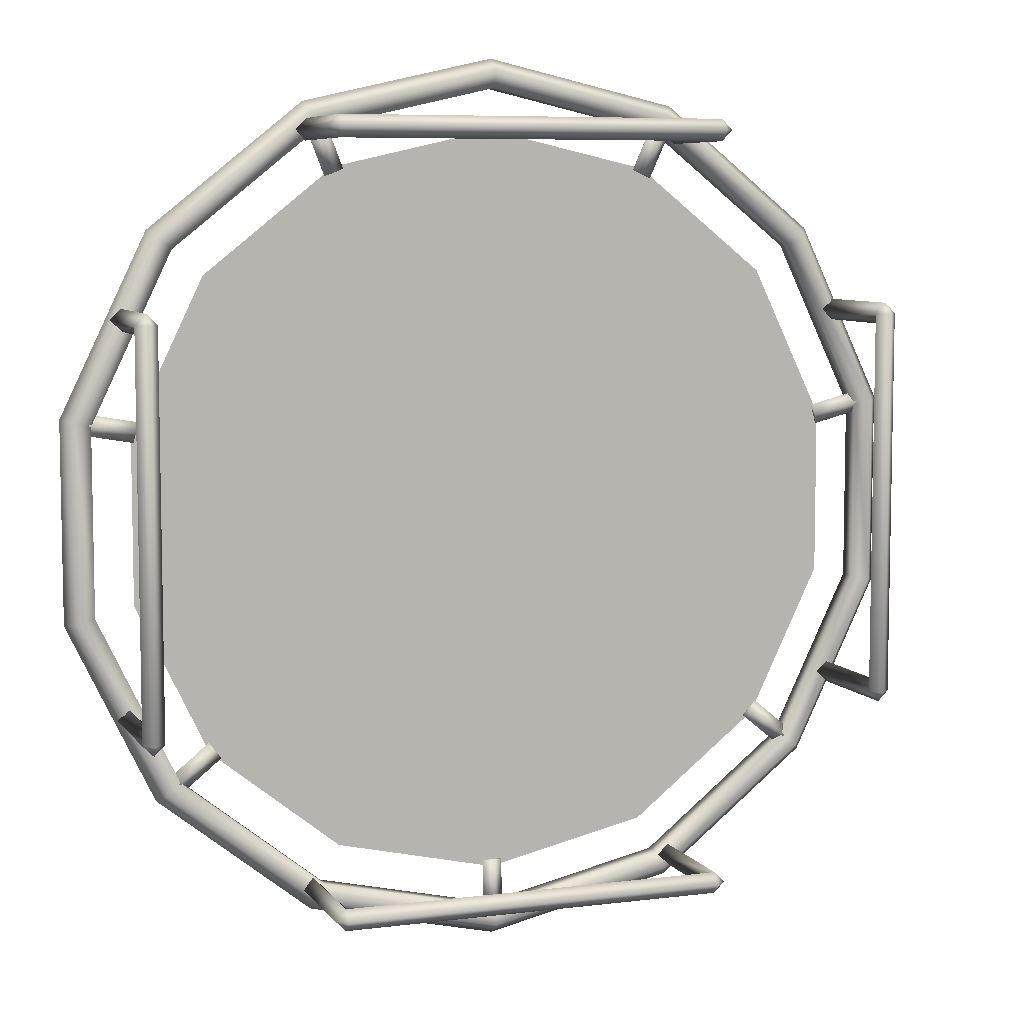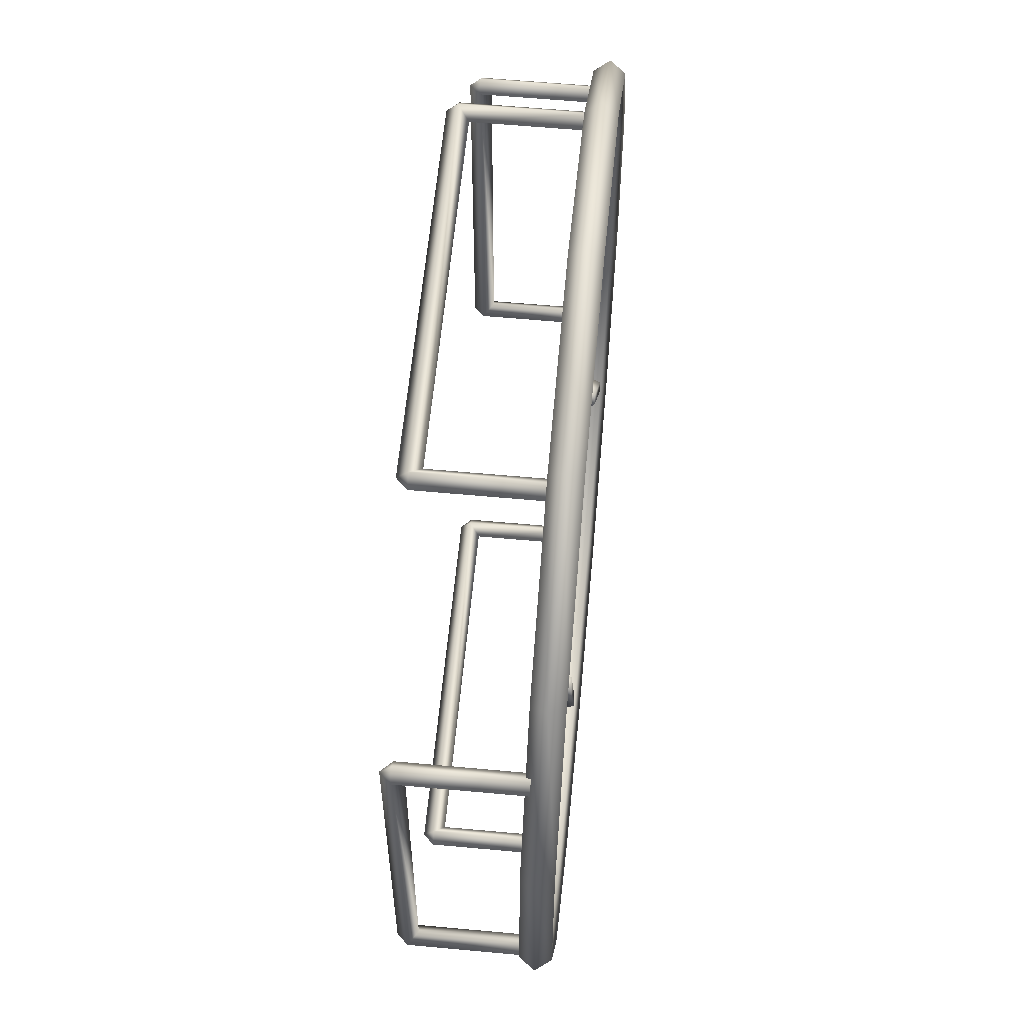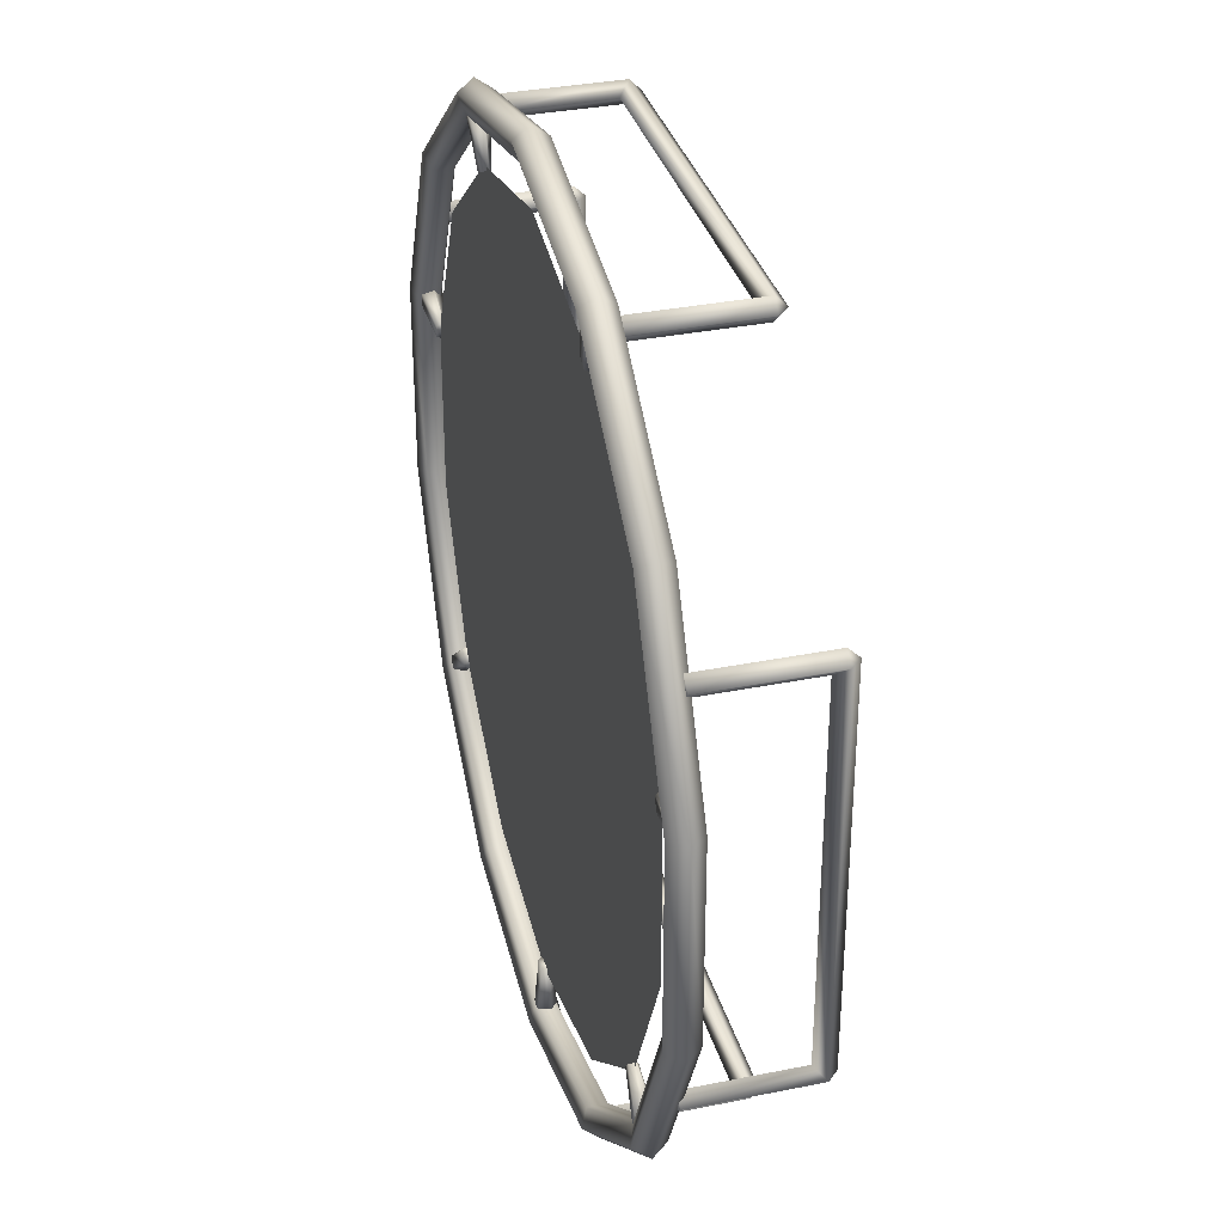
<metadata>
{"format":"obj","ext":"obj","renderer":"f3d","projection":"perspective","resolution":1024,"background":"white","views":[{"elev":7.1,"azim":160.0,"up":"+Y"},{"elev":59.8,"azim":-84.6,"up":"+Y"},{"elev":34.1,"azim":74.8,"up":"+Y"}]}
</metadata>
<code>
g Trampoline
v 0.009749 -0.002225 0.003714
v 0.007818 0.006235 0.003714
v 0.009749 0.002225 0.003714
v 0.007818 -0.006235 0.003714
v 0.004339 0.00901 0.003714
v 0.004339 -0.00901 0.003714
v 0 0.01 0.003714
v 0 -0.01 0.003714
v -0.004339 0.00901 0.003714
v -0.004339 -0.00901 0.003714
v -0.007818 0.006235 0.003714
v -0.007818 -0.006235 0.003714
v -0.009749 0.002225 0.003714
v -0.009749 -0.002225 0.003714
v -0.01 0.005143 -2.98e-10
v -0.009714 0.005143 0.0002857
v -0.01 0.005429 0.0002857
v -0.009714 0.005143 0.0002857
v -0.01 -0.005143 -2.98e-10
v -0.009714 -0.005143 0.0002857
v -0.01029 -0.005143 0.0002857
v -0.01029 0.005143 0.0002857
v -0.01 0.004857 0.0005714
v -0.009714 0.005143 0.0002857
v -0.01 -0.004857 0.0005714
v -0.01029 0.005143 0.0002857
v -0.01 0.005143 -2.98e-10
v -0.01 0.005429 0.0002857
v -0.01 0.005429 0.003429
v -0.01029 0.005143 0.003429
v -0.01 0.004857 0.0005714
v -0.01 0.004857 0.003429
v -0.009714 0.005143 0.0002857
v -0.009714 0.005143 0.003429
v 0.01 0.005143 -2.98e-10
v 0.01029 0.005143 0.0002857
v 0.01 0.005429 0.0002857
v 0.009714 -0.005143 0.0002857
v 0.01 -0.005143 -2.98e-10
v 0.01029 0.005143 0.0002857
v 0.01029 -0.005143 0.0002857
v 0.009714 0.005143 0.0002857
v 0.01 0.004857 0.0005714
v 0.01029 -0.005143 0.0002857
v 0.01 -0.004857 0.0005714
v 0.009714 0.005143 0.0002857
v 0.01 0.005143 -2.98e-10
v 0.01 0.005429 0.0002857
v 0.01 0.005429 0.003429
v 0.009714 0.005143 0.003429
v 0.01 0.004857 0.0005714
v 0.01 0.004857 0.003429
v 0.01029 0.005143 0.0002857
v 0.01029 0.005143 0.003429
v 0.005143 0.009951 -2.98e-10
v 0.005143 0.009665 0.0002857
v 0.005429 0.009951 0.0002857
v 0.005143 0.009665 0.0002857
v -0.005143 0.009951 -2.98e-10
v -0.005143 0.009665 0.0002857
v -0.005143 0.01024 0.0002857
v 0.005143 0.01024 0.0002857
v 0.004857 0.009951 0.0005714
v 0.005143 0.009665 0.0002857
v -0.004857 0.009951 0.0005714
v 0.005143 0.01024 0.0002857
v 0.005143 0.009951 -2.98e-10
v 0.005429 0.009951 0.0002857
v 0.005429 0.009951 0.003429
v 0.005143 0.01024 0.003429
v 0.004857 0.009951 0.0005714
v 0.004857 0.009951 0.003429
v 0.005143 0.009665 0.0002857
v 0.005143 0.009665 0.003429
v 0.005143 -0.01005 -2.98e-10
v 0.005143 -0.01034 0.0002857
v 0.005429 -0.01005 0.0002857
v -0.005143 -0.009764 0.0002857
v -0.005143 -0.01005 -2.98e-10
v 0.005143 -0.01034 0.0002857
v -0.005143 -0.01034 0.0002857
v 0.005143 -0.009764 0.0002857
v 0.004857 -0.01005 0.0005714
v -0.005143 -0.01034 0.0002857
v -0.004857 -0.01005 0.0005714
v 0.005143 -0.009764 0.0002857
v 0.005143 -0.01005 -2.98e-10
v 0.005429 -0.01005 0.0002857
v 0.005429 -0.01005 0.003429
v 0.005143 -0.009764 0.003429
v 0.004857 -0.01005 0.0005714
v 0.004857 -0.01005 0.003429
v 0.005143 -0.01034 0.0002857
v 0.005143 -0.01034 0.003429
v -0.004808 -0.009984 0.003966
v -4.844e-10 -0.01108 0.003462
v -4.844e-10 -0.01108 0.003966
v -0.004808 -0.009984 0.003462
v -0.008664 -0.006909 0.003966
v -5.053e-10 -0.01156 0.003307
v -0.008664 -0.006909 0.003462
v -0.0108 -0.002466 0.003966
v -0.005016 -0.01042 0.003307
v -5.183e-10 -0.01186 0.003714
v -0.0108 -0.002466 0.003462
v -0.0108 0.002466 0.003966
v -0.009039 -0.007208 0.003307
v -0.005145 -0.01068 0.003714
v -5.053e-10 -0.01156 0.004122
v -0.0108 0.002466 0.003462
v -0.008664 0.006909 0.003966
v -0.01127 -0.002573 0.003307
v -0.00927 -0.007393 0.003714
v -0.005016 -0.01042 0.004122
v -4.844e-10 -0.01108 0.003966
v -0.004808 -0.009984 0.003966
v -0.009039 -0.007208 0.004122
v -0.008664 -0.006909 0.003966
v -0.008664 0.006909 0.003462
v -0.004808 0.009984 0.003966
v -0.01127 0.002573 0.003307
v -0.01156 -0.002638 0.003714
v -0.01127 -0.002573 0.004122
v -0.0108 -0.002466 0.003966
v -0.004808 0.009984 0.003462
v -4.844e-10 0.01108 0.003966
v -0.009039 0.007208 0.003307
v -0.01156 0.002638 0.003714
v -0.01127 0.002573 0.004122
v -0.0108 0.002466 0.003966
v -4.844e-10 0.01108 0.003462
v 0.004808 0.009984 0.003966
v -0.005016 0.01042 0.003307
v -0.00927 0.007393 0.003714
v -0.009039 0.007208 0.004122
v -0.008664 0.006909 0.003966
v 0.004808 0.009984 0.003462
v 0.008664 0.006909 0.003966
v -5.053e-10 0.01156 0.003307
v -0.005145 0.01068 0.003714
v -0.005016 0.01042 0.004122
v -0.004808 0.009984 0.003966
v 0.008664 0.006909 0.003462
v 0.0108 0.002466 0.003966
v -5.183e-10 0.01186 0.003714
v -5.053e-10 0.01156 0.004122
v -4.844e-10 0.01108 0.003966
v 0.005016 0.01042 0.003307
v 0.0108 0.002466 0.003462
v 0.0108 -0.002466 0.003966
v 0.005145 0.01068 0.003714
v 0.005016 0.01042 0.004122
v 0.004808 0.009984 0.003966
v 0.009039 0.007208 0.003307
v 0.0108 -0.002466 0.003462
v 0.008664 -0.006909 0.003966
v 0.00927 0.007393 0.003714
v 0.009039 0.007208 0.004122
v 0.008664 0.006909 0.003966
v 0.01127 0.002573 0.003307
v 0.008664 -0.006909 0.003462
v 0.004808 -0.009984 0.003966
v 0.01156 0.002638 0.003714
v 0.01127 0.002573 0.004122
v 0.0108 0.002466 0.003966
v 0.01127 -0.002573 0.003307
v 0.004808 -0.009984 0.003462
v -4.844e-10 -0.01108 0.003966
v -4.844e-10 -0.01108 0.003462
v 0.01156 -0.002638 0.003714
v 0.01127 -0.002573 0.004122
v 0.0108 -0.002466 0.003966
v 0.009039 -0.007208 0.003307
v 0.005016 -0.01042 0.003307
v -5.053e-10 -0.01156 0.003307
v 0.00927 -0.007393 0.003714
v 0.009039 -0.007208 0.004122
v 0.008664 -0.006909 0.003966
v 0.005145 -0.01068 0.003714
v -5.183e-10 -0.01186 0.003714
v 0.005016 -0.01042 0.004122
v 0.004808 -0.009984 0.003966
v -5.053e-10 -0.01156 0.004122
v -4.844e-10 -0.01108 0.003966
v -0.01 -0.005429 0.0002857
v -0.01 -0.005143 -2.98e-10
v -0.01029 -0.005143 0.0002857
v -0.009714 -0.005143 0.0002857
v -0.01 -0.005429 0.003429
v -0.01029 -0.005143 0.003429
v -0.01 -0.004857 0.003429
v -0.009714 -0.005143 0.003429
v -0.009714 -0.005143 0.0002857
v -0.01 -0.005429 0.003429
v -0.009714 -0.005143 0.003429
v -0.01 -0.005429 0.0002857
v -0.01029 -0.005143 0.003429
v -0.01029 -0.005143 0.0002857
v -0.01 -0.004857 0.003429
v -0.01 -0.004857 0.0005714
v -0.009714 -0.005143 0.003429
v -0.009714 -0.005143 0.0002857
v 0.01 -0.005429 0.0002857
v 0.01 -0.005143 -2.98e-10
v 0.009714 -0.005143 0.0002857
v 0.01029 -0.005143 0.0002857
v 0.01 -0.005429 0.003429
v 0.009714 -0.005143 0.003429
v 0.01 -0.004857 0.003429
v 0.01029 -0.005143 0.003429
v 0.01029 -0.005143 0.0002857
v 0.01 -0.005429 0.003429
v 0.01029 -0.005143 0.003429
v 0.01 -0.005429 0.0002857
v 0.009714 -0.005143 0.003429
v 0.009714 -0.005143 0.0002857
v 0.01 -0.004857 0.003429
v 0.01 -0.004857 0.0005714
v 0.01029 -0.005143 0.003429
v 0.01029 -0.005143 0.0002857
v -0.005429 0.009951 0.0002857
v -0.005143 0.009951 -2.98e-10
v -0.005143 0.01024 0.0002857
v -0.005143 0.009665 0.0002857
v -0.005429 0.009951 0.003429
v -0.005143 0.01024 0.003429
v -0.004857 0.009951 0.003429
v -0.005143 0.009665 0.003429
v -0.005143 0.009665 0.0002857
v -0.005429 0.009951 0.003429
v -0.005143 0.009665 0.003429
v -0.005429 0.009951 0.0002857
v -0.005143 0.01024 0.003429
v -0.005143 0.01024 0.0002857
v -0.004857 0.009951 0.003429
v -0.004857 0.009951 0.0005714
v -0.005143 0.009665 0.003429
v -0.005143 0.009665 0.0002857
v -0.005429 -0.01005 0.0002857
v -0.005143 -0.01005 -2.98e-10
v -0.005143 -0.009764 0.0002857
v -0.005143 -0.01034 0.0002857
v -0.005429 -0.01005 0.003429
v -0.005143 -0.009764 0.003429
v -0.004857 -0.01005 0.003429
v -0.005143 -0.01034 0.003429
v -0.005143 -0.01034 0.0002857
v -0.005429 -0.01005 0.003429
v -0.005143 -0.01034 0.003429
v -0.005429 -0.01005 0.0002857
v -0.005143 -0.009764 0.003429
v -0.005143 -0.009764 0.0002857
v -0.004857 -0.01005 0.003429
v -0.004857 -0.01005 0.0005714
v -0.005143 -0.01034 0.003429
v -0.005143 -0.01034 0.0002857
v 6.705e-11 -0.0098 0.003571
v -0.0002717 -0.01109 0.003626
v 3.697e-11 -0.01109 0.003429
v -0.0002717 -0.0098 0.00367
v -0.0001679 -0.01109 0.003945
v -0.0001679 -0.0098 0.00383
v 0.0001679 -0.01109 0.003945
v 0.0001679 -0.0098 0.00383
v 0.0002717 -0.01109 0.003626
v 0.0002717 -0.0098 0.00367
v 3.697e-11 -0.01109 0.003429
v 6.705e-11 -0.0098 0.003571
v 0.0002717 -0.01109 0.003626
v 3.697e-11 -0.01109 0.003429
v -0.0002717 -0.01109 0.003626
v 0.0001679 -0.01109 0.003945
v -0.0001679 -0.01109 0.003945
v -0.0002717 -0.0098 0.00367
v 6.705e-11 -0.0098 0.003571
v 0.0002717 -0.0098 0.00367
v -0.0001679 -0.0098 0.00383
v 0.0001679 -0.0098 0.00383
v -0.007739 -0.006112 0.003571
v -0.008898 -0.006731 0.003626
v -0.008723 -0.006939 0.003429
v -0.007913 -0.005904 0.00367
v -0.008831 -0.00681 0.003945
v -0.007846 -0.005984 0.00383
v -0.008616 -0.007067 0.003945
v -0.007631 -0.006241 0.00383
v -0.008549 -0.007147 0.003626
v -0.007564 -0.00632 0.00367
v -0.008723 -0.006939 0.003429
v -0.007739 -0.006112 0.003571
v -0.008616 -0.007067 0.003945
v -0.008549 -0.007147 0.003626
v -0.008723 -0.006939 0.003429
v -0.008831 -0.00681 0.003945
v -0.008898 -0.006731 0.003626
v -0.007739 -0.006112 0.003571
v -0.007564 -0.00632 0.00367
v -0.007631 -0.006241 0.00383
v -0.007846 -0.005984 0.00383
v -0.007913 -0.005904 0.00367
v -0.009633 0.002195 0.003571
v -0.01081 0.002781 0.003626
v -0.01088 0.002518 0.003429
v -0.009565 0.002458 0.00367
v -0.01084 0.00268 0.003945
v -0.009591 0.002357 0.00383
v -0.01092 0.002355 0.003945
v -0.009675 0.002032 0.00383
v -0.01095 0.002255 0.003626
v -0.009701 0.001932 0.00367
v -0.01088 0.002518 0.003429
v -0.009633 0.002195 0.003571
v -0.01092 0.002355 0.003945
v -0.01095 0.002255 0.003626
v -0.01088 0.002518 0.003429
v -0.01084 0.00268 0.003945
v -0.01081 0.002781 0.003626
v -0.009633 0.002195 0.003571
v -0.009701 0.001932 0.00367
v -0.009675 0.002032 0.00383
v -0.009591 0.002357 0.00383
v -0.009565 0.002458 0.00367
v -0.00432 0.008864 0.003571
v -0.004594 0.01015 0.003626
v -0.004842 0.01004 0.003429
v -0.004072 0.008974 0.00367
v -0.004688 0.01011 0.003945
v -0.004167 0.008932 0.00383
v -0.004995 0.009971 0.003945
v -0.004474 0.008796 0.00383
v -0.00509 0.009929 0.003626
v -0.004569 0.008754 0.00367
v -0.004842 0.01004 0.003429
v -0.00432 0.008864 0.003571
v -0.00509 0.009929 0.003626
v -0.004842 0.01004 0.003429
v -0.004594 0.01015 0.003626
v -0.004995 0.009971 0.003945
v -0.004688 0.01011 0.003945
v -0.004072 0.008974 0.00367
v -0.00432 0.008864 0.003571
v -0.004569 0.008754 0.00367
v -0.004167 0.008932 0.00383
v -0.004474 0.008796 0.00383
v 0.004328 0.008865 0.003571
v 0.00506 0.009956 0.003626
v 0.004808 0.01006 0.003429
v 0.00458 0.008763 0.00367
v 0.004964 0.009995 0.003945
v 0.004484 0.008802 0.00383
v 0.004652 0.01012 0.003945
v 0.004172 0.008927 0.00383
v 0.004556 0.01016 0.003626
v 0.004076 0.008966 0.00367
v 0.004808 0.01006 0.003429
v 0.004328 0.008865 0.003571
v 0.004556 0.01016 0.003626
v 0.004808 0.01006 0.003429
v 0.00506 0.009956 0.003626
v 0.004652 0.01012 0.003945
v 0.004964 0.009995 0.003945
v 0.00458 0.008763 0.00367
v 0.004328 0.008865 0.003571
v 0.004076 0.008966 0.00367
v 0.004484 0.008802 0.00383
v 0.004172 0.008927 0.00383
v 0.007692 -0.00616 0.003571
v 0.008533 -0.007169 0.003626
v 0.008701 -0.006956 0.003429
v 0.007523 -0.006373 0.00367
v 0.008597 -0.007088 0.003945
v 0.007588 -0.006292 0.00383
v 0.008805 -0.006824 0.003945
v 0.007796 -0.006028 0.00383
v 0.00887 -0.006742 0.003626
v 0.00786 -0.005946 0.00367
v 0.008701 -0.006956 0.003429
v 0.007692 -0.00616 0.003571
v 0.008701 -0.006956 0.003429
v 0.008533 -0.007169 0.003626
v 0.008597 -0.007088 0.003945
v 0.008805 -0.006824 0.003945
v 0.00887 -0.006742 0.003626
v 0.007588 -0.006292 0.00383
v 0.007523 -0.006373 0.00367
v 0.007692 -0.00616 0.003571
v 0.007796 -0.006028 0.00383
v 0.00786 -0.005946 0.00367
v 0.009642 0.002264 0.003571
v 0.01096 0.002227 0.003626
v 0.01091 0.002494 0.003429
v 0.00969 0.001996 0.00367
v 0.01094 0.002329 0.003945
v 0.009672 0.002099 0.00383
v 0.01088 0.002659 0.003945
v 0.009612 0.002429 0.00383
v 0.01086 0.002761 0.003626
v 0.009593 0.002531 0.00367
v 0.01091 0.002494 0.003429
v 0.009642 0.002264 0.003571
v 0.01091 0.002494 0.003429
v 0.01096 0.002227 0.003626
v 0.01094 0.002329 0.003945
v 0.01088 0.002659 0.003945
v 0.01086 0.002761 0.003626
v 0.009672 0.002099 0.00383
v 0.00969 0.001996 0.00367
v 0.009642 0.002264 0.003571
v 0.009612 0.002429 0.00383
v 0.009593 0.002531 0.00367
g Trampoline_0
f 3 2 1
f 2 4 1
f 2 5 4
f 5 6 4
f 5 7 6
f 7 8 6
f 8 7 9
f 10 8 9
f 10 9 11
f 12 10 11
f 12 11 13
f 14 12 13
g Trampoline_1
f 17 16 15
f 19 15 18
f 20 19 18
f 15 19 21
f 22 15 21
f 20 24 23
f 25 20 23
f 21 25 26
f 25 23 26
f 22 28 27
f 28 22 29
f 22 30 29
f 30 22 31
f 32 30 31
f 29 30 32
f 31 33 32
f 28 29 34
f 34 29 32
f 33 28 34
f 33 34 32
f 37 36 35
f 35 39 38
f 39 35 40
f 41 39 40
f 42 35 38
f 44 40 43
f 45 44 43
f 38 45 46
f 45 43 46
f 42 48 47
f 48 42 49
f 42 50 49
f 50 42 51
f 52 50 51
f 49 50 52
f 51 53 52
f 48 49 54
f 54 49 52
f 53 48 54
f 53 54 52
f 57 56 55
f 59 55 58
f 60 59 58
f 55 59 61
f 62 55 61
f 60 64 63
f 65 60 63
f 61 65 66
f 65 63 66
f 62 68 67
f 68 62 69
f 62 70 69
f 70 62 71
f 72 70 71
f 69 70 72
f 71 73 72
f 68 69 74
f 74 69 72
f 73 68 74
f 73 74 72
f 77 76 75
f 75 79 78
f 79 75 80
f 81 79 80
f 82 75 78
f 84 80 83
f 85 84 83
f 78 85 86
f 85 83 86
f 82 88 87
f 88 82 89
f 82 90 89
f 90 82 91
f 92 90 91
f 89 90 92
f 91 93 92
f 88 89 94
f 94 89 92
f 93 88 94
f 93 94 92
f 97 96 95
f 96 98 95
f 95 98 99
f 96 100 98
f 98 101 99
f 99 101 102
f 100 103 98
f 98 103 101
f 100 104 103
f 101 105 102
f 102 105 106
f 103 107 101
f 101 107 105
f 104 108 103
f 103 108 107
f 104 109 108
f 105 110 106
f 106 110 111
f 107 112 105
f 105 112 110
f 108 113 107
f 107 113 112
f 109 114 108
f 108 114 113
f 109 115 114
f 115 116 114
f 114 116 117
f 114 117 113
f 116 118 117
f 110 119 111
f 111 119 120
f 112 121 110
f 110 121 119
f 113 122 112
f 113 117 122
f 112 122 121
f 117 118 123
f 117 123 122
f 118 124 123
f 119 125 120
f 120 125 126
f 121 127 119
f 119 127 125
f 122 128 121
f 122 123 128
f 121 128 127
f 123 124 129
f 123 129 128
f 124 130 129
f 125 131 126
f 126 131 132
f 127 133 125
f 125 133 131
f 128 134 127
f 128 129 134
f 127 134 133
f 129 130 135
f 129 135 134
f 130 136 135
f 131 137 132
f 132 137 138
f 133 139 131
f 131 139 137
f 134 140 133
f 134 135 140
f 133 140 139
f 135 136 141
f 135 141 140
f 136 142 141
f 137 143 138
f 138 143 144
f 140 145 139
f 140 141 145
f 141 142 146
f 141 146 145
f 142 147 146
f 139 148 137
f 139 145 148
f 137 148 143
f 143 149 144
f 144 149 150
f 145 146 151
f 145 151 148
f 146 147 152
f 146 152 151
f 147 153 152
f 148 154 143
f 148 151 154
f 143 154 149
f 149 155 150
f 150 155 156
f 151 152 157
f 151 157 154
f 152 153 158
f 152 158 157
f 153 159 158
f 154 160 149
f 154 157 160
f 149 160 155
f 155 161 156
f 156 161 162
f 157 158 163
f 157 163 160
f 158 159 164
f 158 164 163
f 159 165 164
f 160 166 155
f 160 163 166
f 155 166 161
f 161 167 162
f 162 167 168
f 167 169 168
f 163 164 170
f 163 170 166
f 164 165 171
f 164 171 170
f 165 172 171
f 166 173 161
f 161 173 167
f 166 170 173
f 167 174 169
f 173 174 167
f 174 175 169
f 170 176 173
f 170 171 176
f 173 176 174
f 171 172 177
f 171 177 176
f 172 178 177
f 174 179 175
f 176 179 174
f 176 177 179
f 179 180 175
f 177 178 181
f 177 181 179
f 179 181 180
f 178 182 181
f 181 183 180
f 181 182 183
f 182 184 183
f 187 186 185
f 186 188 185
f 191 190 189
f 192 191 189
f 195 194 193
f 194 196 193
f 196 194 197
f 198 196 197
f 198 197 199
f 200 198 199
f 200 199 201
f 202 200 201
f 205 204 203
f 204 206 203
f 209 208 207
f 210 209 207
f 213 212 211
f 212 214 211
f 214 212 215
f 216 214 215
f 216 215 217
f 218 216 217
f 218 217 219
f 220 218 219
f 223 222 221
f 222 224 221
f 227 226 225
f 228 227 225
f 231 230 229
f 230 232 229
f 232 230 233
f 234 232 233
f 234 233 235
f 236 234 235
f 236 235 237
f 238 236 237
f 241 240 239
f 240 242 239
f 245 244 243
f 246 245 243
f 249 248 247
f 248 250 247
f 250 248 251
f 252 250 251
f 252 251 253
f 254 252 253
f 254 253 255
f 256 254 255
f 259 258 257
f 258 260 257
f 258 261 260
f 261 262 260
f 261 263 262
f 263 264 262
f 263 265 264
f 265 266 264
f 265 267 266
f 267 268 266
f 271 270 269
f 269 272 271
f 272 273 271
f 276 275 274
f 274 277 276
f 277 278 276
f 281 280 279
f 280 282 279
f 280 283 282
f 283 284 282
f 283 285 284
f 285 286 284
f 285 287 286
f 287 288 286
f 287 289 288
f 289 290 288
f 293 292 291
f 291 294 293
f 294 295 293
f 298 297 296
f 296 299 298
f 296 300 299
f 303 302 301
f 302 304 301
f 302 305 304
f 305 306 304
f 305 307 306
f 307 308 306
f 307 309 308
f 309 310 308
f 309 311 310
f 311 312 310
f 315 314 313
f 313 316 315
f 316 317 315
f 320 319 318
f 318 321 320
f 318 322 321
f 325 324 323
f 324 326 323
f 324 327 326
f 327 328 326
f 327 329 328
f 329 330 328
f 329 331 330
f 331 332 330
f 331 333 332
f 333 334 332
f 337 336 335
f 335 338 337
f 338 339 337
f 342 341 340
f 340 343 342
f 343 344 342
f 347 346 345
f 346 348 345
f 346 349 348
f 349 350 348
f 349 351 350
f 351 352 350
f 351 353 352
f 353 354 352
f 353 355 354
f 355 356 354
f 359 358 357
f 357 360 359
f 360 361 359
f 364 363 362
f 362 365 364
f 365 366 364
f 369 368 367
f 368 370 367
f 368 371 370
f 371 372 370
f 371 373 372
f 373 374 372
f 373 375 374
f 375 376 374
f 375 377 376
f 377 378 376
f 381 380 379
f 379 382 381
f 379 383 382
f 386 385 384
f 384 387 386
f 387 388 386
f 391 390 389
f 390 392 389
f 390 393 392
f 393 394 392
f 393 395 394
f 395 396 394
f 395 397 396
f 397 398 396
f 397 399 398
f 399 400 398
f 403 402 401
f 401 404 403
f 401 405 404
f 408 407 406
f 406 409 408
f 409 410 408

</code>
